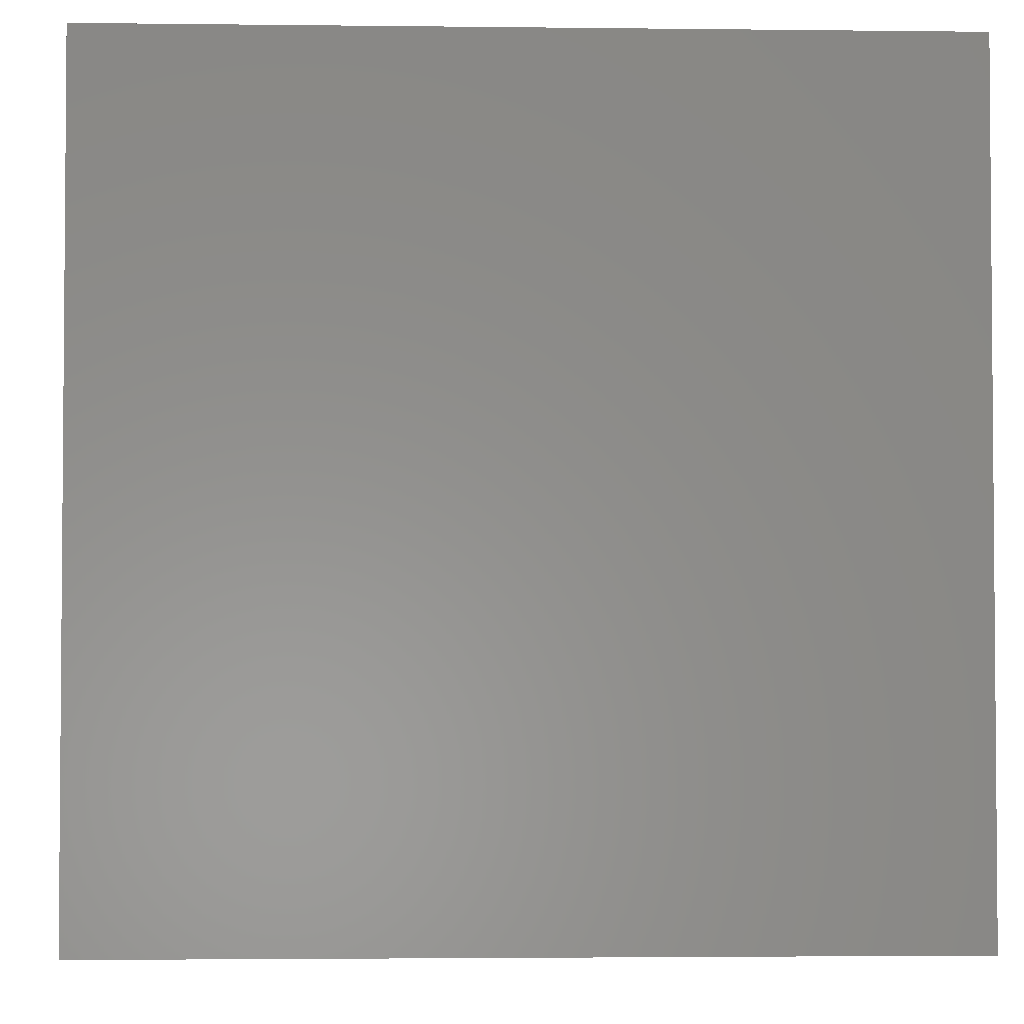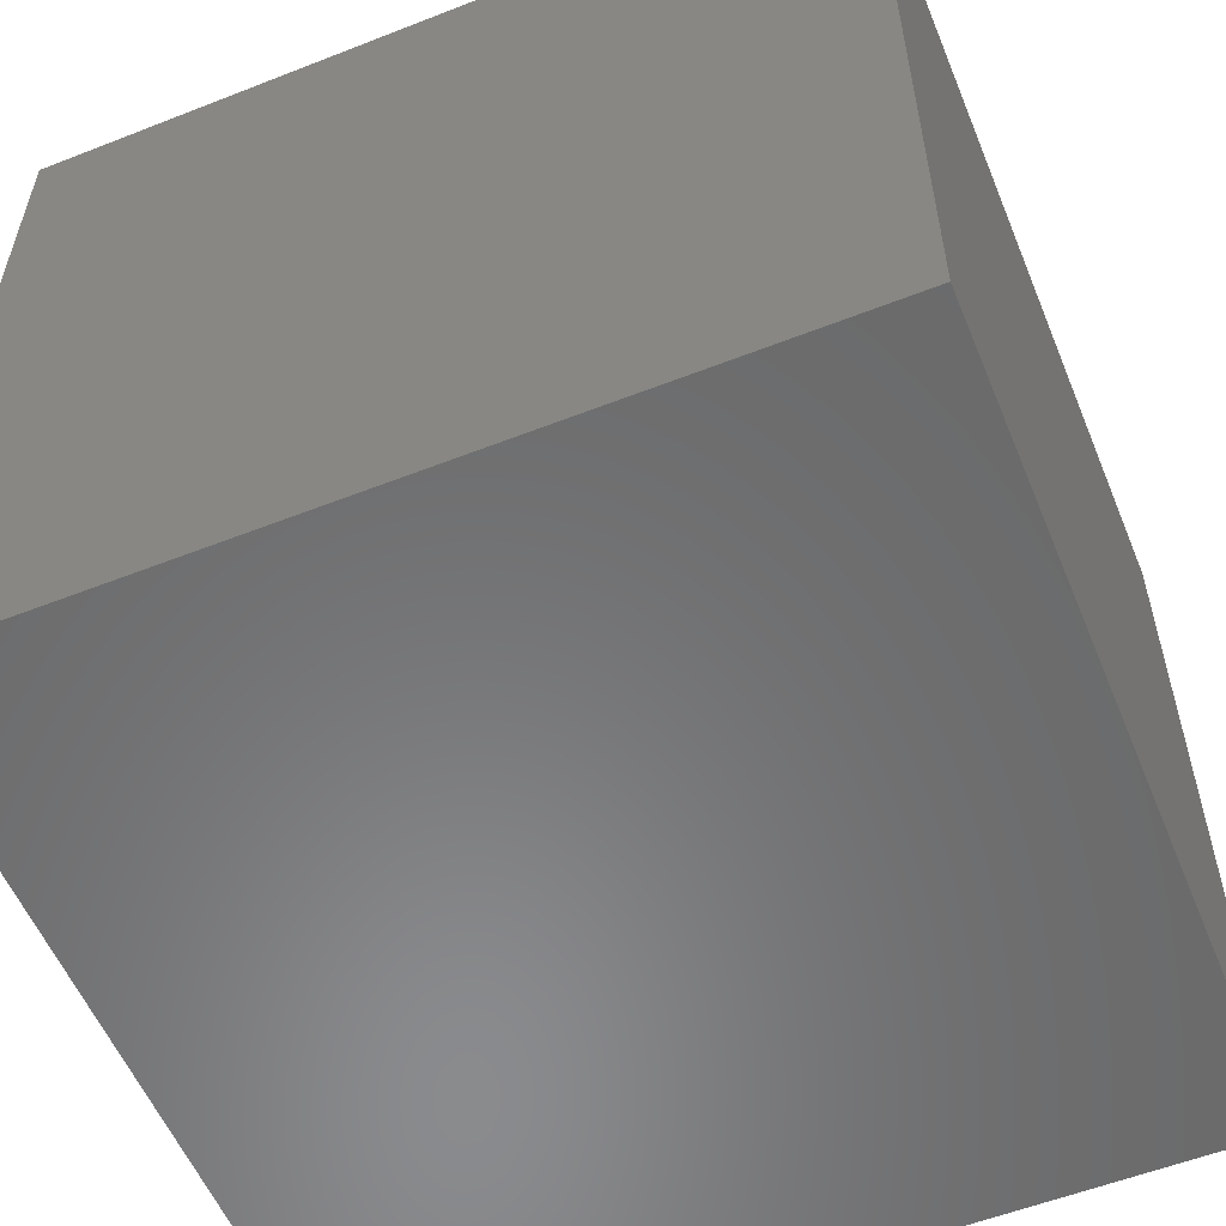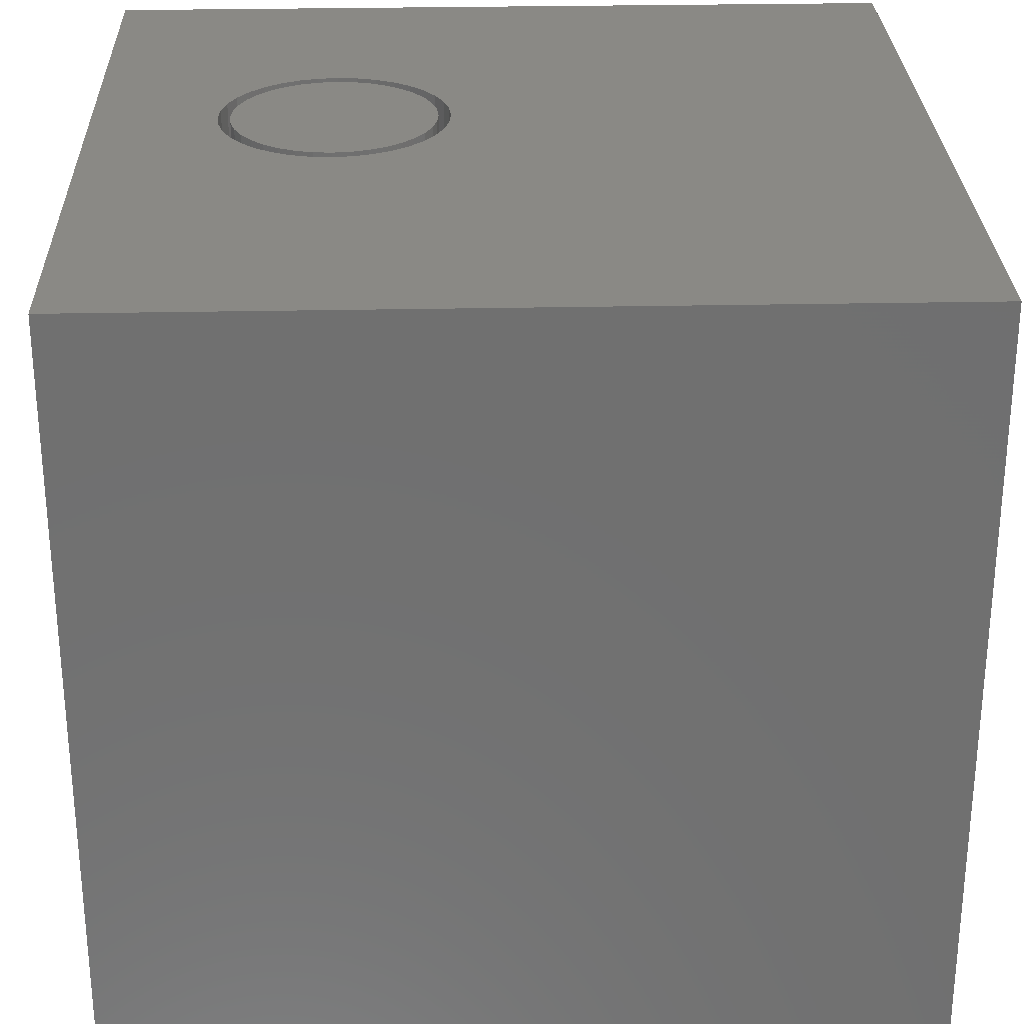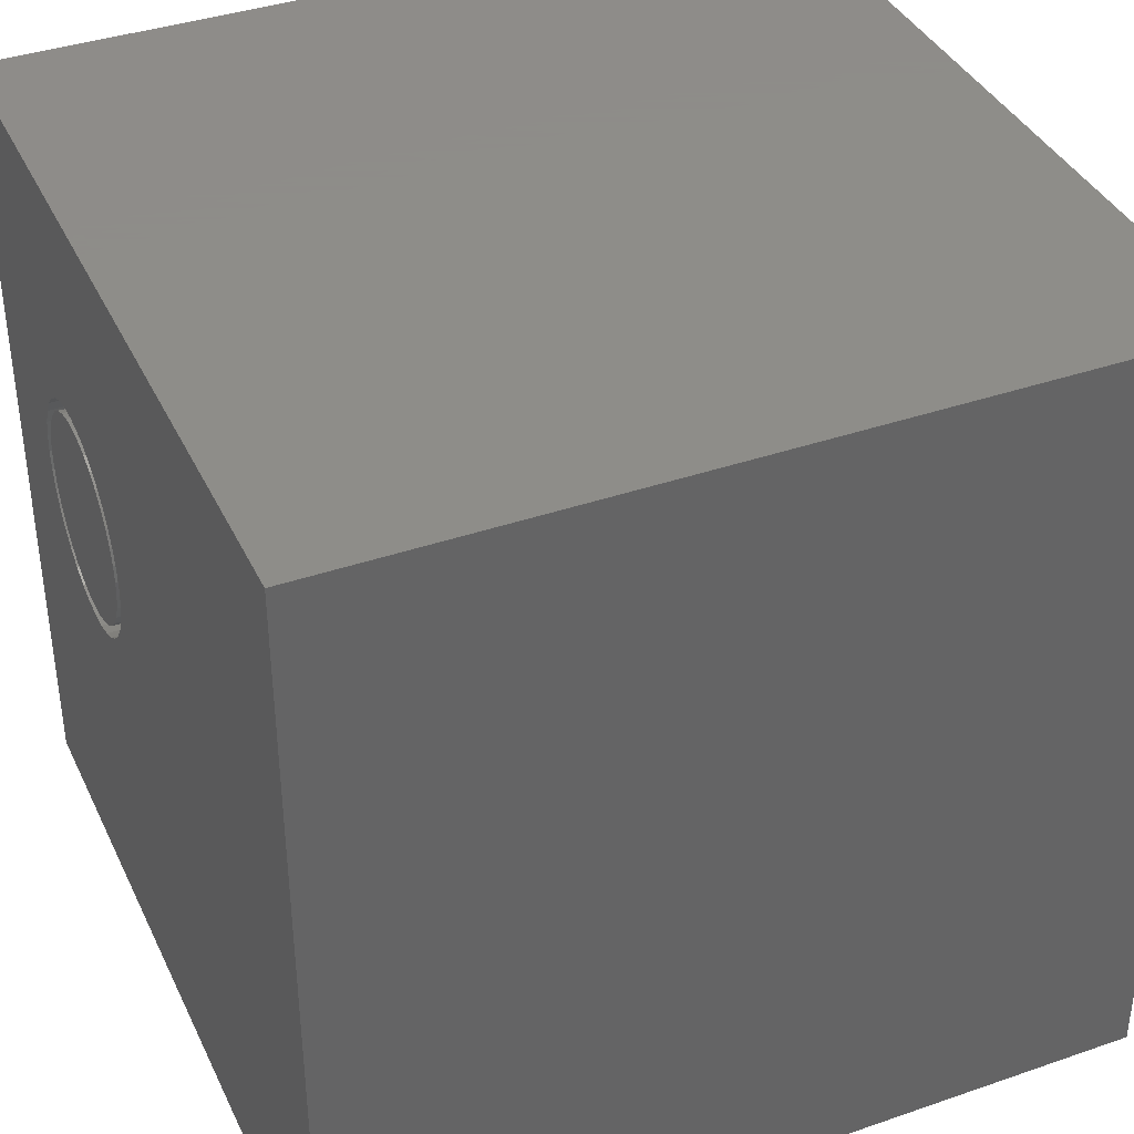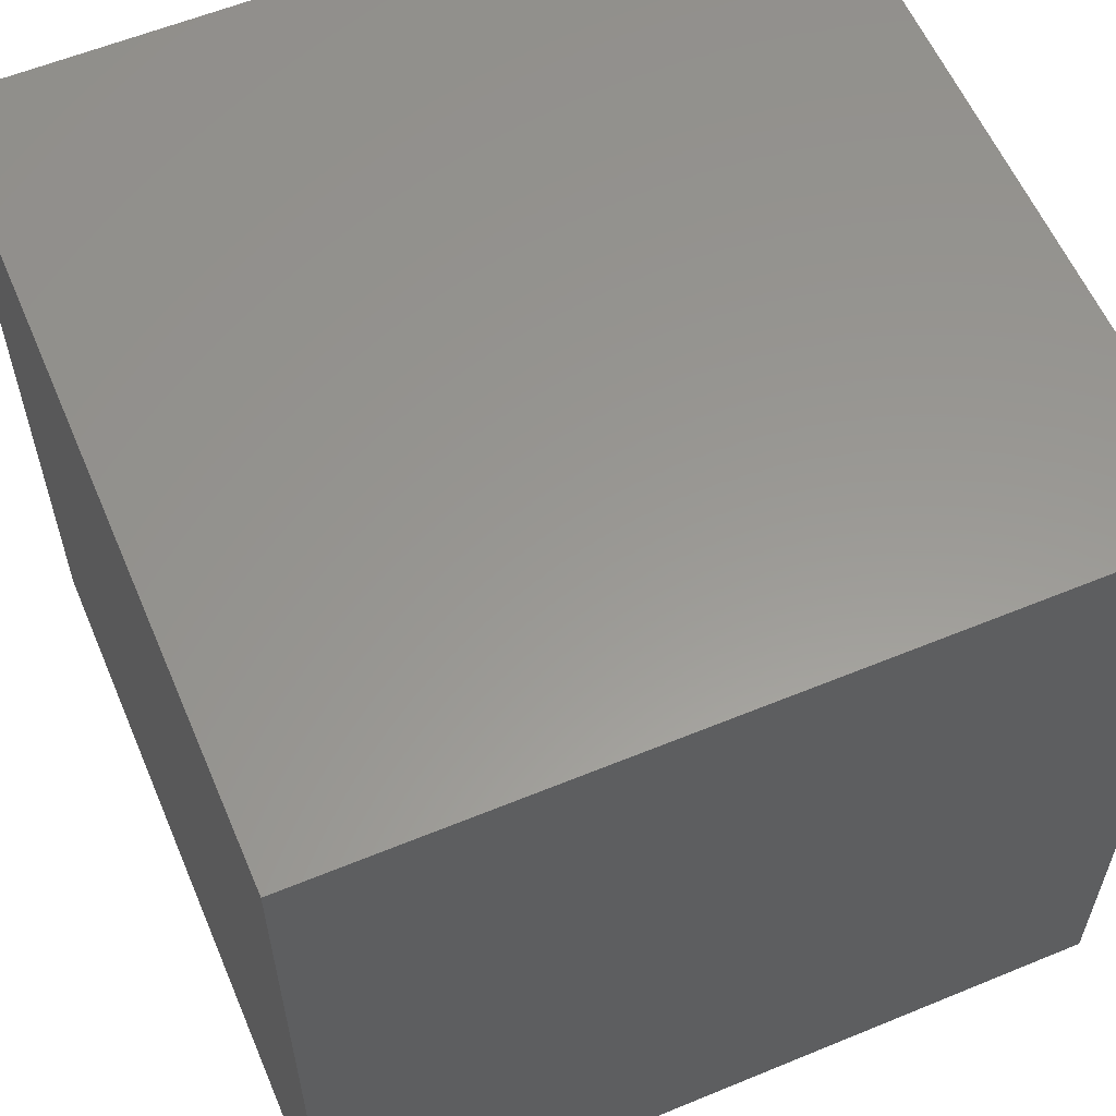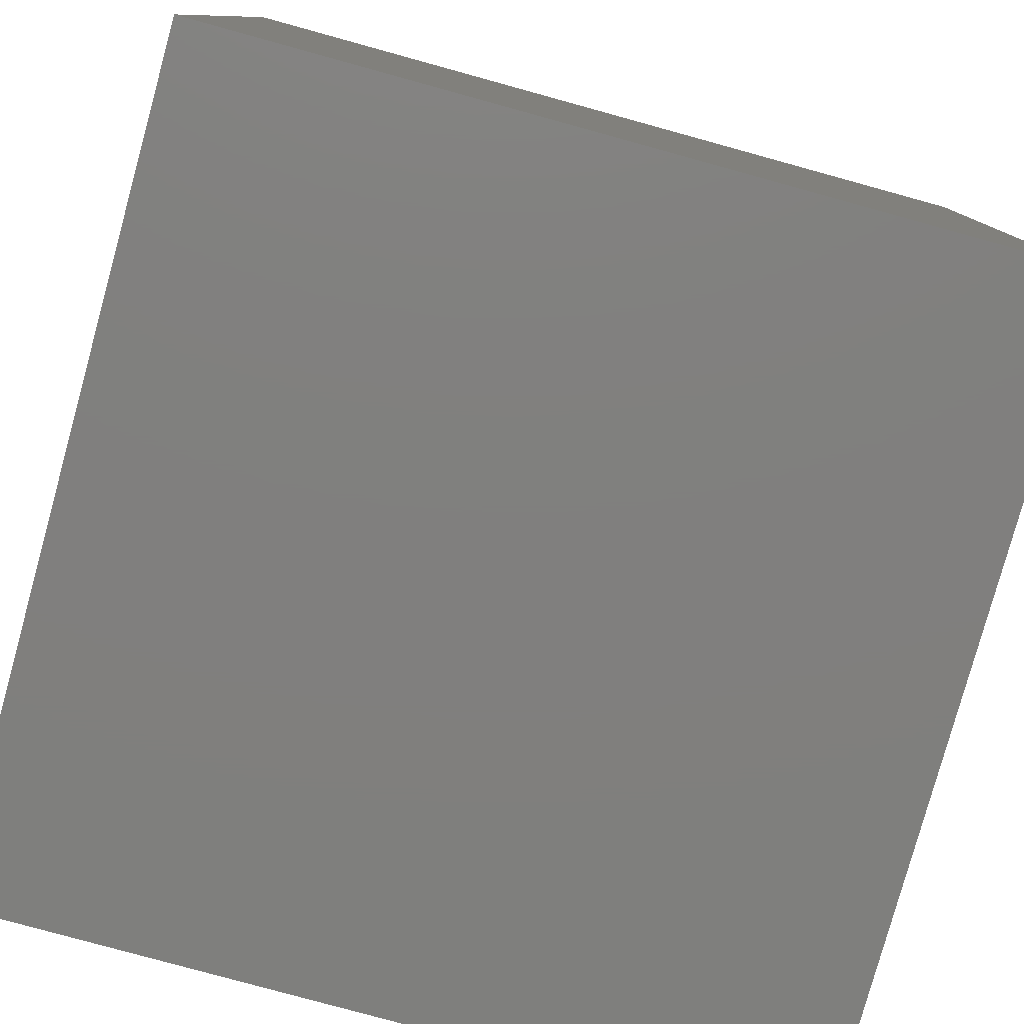
<metadata>
{"format":"stl","ext":"stl","renderer":"f3d","projection":"perspective","resolution":1024,"background":"white","views":[{"elev":-2.9,"azim":-92.4,"up":"+Y"},{"elev":-56.5,"azim":-67.7,"up":"+Z"},{"elev":28.1,"azim":-1.8,"up":"+Z"},{"elev":38.5,"azim":66.5,"up":"+Y"},{"elev":58.9,"azim":-113.0,"up":"+Y"},{"elev":-79.6,"azim":74.6,"up":"+Y"}]}
</metadata>
<code>
# stl→obj: 152 verts, 300 faces
v 0 10 10
v 0 10 0
v 0 0 10
v 0 0 0
v 4.272 5.988 10
v 4.293 5.746 10
v 10 10 10
v 2.901 4.355 10
v 2.66 4.376 10
v 10 0 10
v 4.272 5.504 10
v 4.209 5.27 10
v 1.594 6.222 10
v 1.696 6.442 10
v 2.901 7.137 10
v 3.143 7.116 10
v 3.377 7.053 10
v 3.597 6.951 10
v 3.796 6.812 10
v 3.967 6.64 10
v 4.106 6.442 10
v 4.209 6.222 10
v 1.835 6.64 10
v 2.007 6.812 10
v 2.206 6.951 10
v 3.796 4.68 10
v 3.597 4.541 10
v 3.377 4.439 10
v 3.143 4.376 10
v 2.425 4.439 10
v 2.206 4.541 10
v 2.007 4.68 10
v 2.425 7.053 10
v 2.66 7.116 10
v 4.106 5.05 10
v 3.967 4.852 10
v 1.835 4.852 10
v 1.696 5.05 10
v 1.594 5.27 10
v 1.531 5.504 10
v 1.51 5.746 10
v 1.531 5.988 10
v 10 10 0
v 10 0 0
v 4.272 5.504 7.915
v 4.293 5.746 7.915
v 4.272 5.988 7.915
v 4.209 6.222 7.915
v 4.106 6.442 7.915
v 3.967 6.64 7.915
v 3.796 6.812 7.915
v 3.597 6.951 7.915
v 3.377 7.053 7.915
v 3.143 7.116 7.915
v 2.901 7.137 7.915
v 2.66 7.116 7.915
v 2.425 7.053 7.915
v 2.206 6.951 7.915
v 2.007 6.812 7.915
v 1.835 6.64 7.915
v 1.696 6.442 7.915
v 1.594 6.222 7.915
v 1.531 5.988 7.915
v 1.51 5.746 7.915
v 1.531 5.504 7.915
v 1.594 5.27 7.915
v 1.696 5.05 7.915
v 1.835 4.852 7.915
v 2.007 4.68 7.915
v 2.206 4.541 7.915
v 2.425 4.439 7.915
v 2.66 4.376 7.915
v 2.901 4.355 7.915
v 3.143 4.376 7.915
v 3.377 4.439 7.915
v 3.597 4.541 7.915
v 3.796 4.68 7.915
v 3.967 4.852 7.915
v 4.106 5.05 7.915
v 4.209 5.27 7.915
v 4.126 5.962 7.915
v 4.145 5.746 7.915
v 4.07 6.171 7.915
v 3.979 6.368 7.915
v 3.854 6.546 7.915
v 3.701 6.699 7.915
v 3.523 6.823 7.915
v 3.327 6.915 7.915
v 3.117 6.971 7.915
v 2.901 6.99 7.915
v 2.685 6.971 7.915
v 2.476 6.915 7.915
v 2.279 6.823 7.915
v 2.102 6.699 7.915
v 1.948 6.546 7.915
v 1.824 6.368 7.915
v 1.732 6.171 7.915
v 1.676 5.962 7.915
v 1.657 5.746 7.915
v 1.676 5.53 7.915
v 1.732 5.32 7.915
v 1.824 5.124 7.915
v 1.948 4.946 7.915
v 2.102 4.793 7.915
v 2.279 4.669 7.915
v 2.476 4.577 7.915
v 2.685 4.521 7.915
v 2.901 4.502 7.915
v 3.117 4.521 7.915
v 3.327 4.577 7.915
v 3.523 4.669 7.915
v 3.701 4.793 7.915
v 3.854 4.946 7.915
v 3.979 5.124 7.915
v 4.07 5.32 7.915
v 4.126 5.53 7.915
v 4.145 5.746 10
v 4.126 5.53 10
v 4.07 5.32 10
v 3.979 5.124 10
v 3.854 4.946 10
v 3.701 4.793 10
v 3.523 4.669 10
v 3.327 4.577 10
v 3.117 4.521 10
v 2.901 4.502 10
v 2.685 4.521 10
v 2.476 4.577 10
v 2.279 4.669 10
v 2.102 4.793 10
v 1.948 4.946 10
v 1.824 5.124 10
v 1.732 5.32 10
v 1.676 5.53 10
v 1.657 5.746 10
v 1.676 5.962 10
v 1.732 6.171 10
v 1.824 6.368 10
v 1.948 6.546 10
v 2.102 6.699 10
v 2.279 6.823 10
v 2.476 6.915 10
v 2.685 6.971 10
v 2.901 6.99 10
v 3.117 6.971 10
v 3.327 6.915 10
v 3.523 6.823 10
v 3.701 6.699 10
v 3.854 6.546 10
v 3.979 6.368 10
v 4.07 6.171 10
v 4.126 5.962 10
f 1 2 3
f 3 2 4
f 5 6 7
f 8 9 3
f 7 6 10
f 10 6 11
f 10 11 12
f 13 14 1
f 1 15 7
f 7 15 16
f 7 16 17
f 17 18 7
f 7 18 19
f 7 19 20
f 20 21 7
f 7 21 22
f 7 22 5
f 14 23 1
f 1 23 24
f 1 24 25
f 26 27 10
f 10 27 28
f 10 28 3
f 3 28 29
f 3 29 8
f 9 30 3
f 3 30 31
f 3 31 32
f 25 33 1
f 1 33 34
f 1 34 15
f 12 35 10
f 10 35 36
f 10 36 26
f 32 37 3
f 3 37 38
f 3 38 39
f 39 40 3
f 3 40 41
f 3 41 1
f 1 41 42
f 1 42 13
f 43 7 44
f 44 7 10
f 2 43 4
f 4 43 44
f 7 43 1
f 1 43 2
f 44 10 4
f 4 10 3
f 45 6 46
f 46 6 5
f 46 5 47
f 47 5 22
f 47 22 48
f 48 22 21
f 48 21 49
f 49 21 20
f 49 20 50
f 50 20 19
f 50 19 51
f 51 19 18
f 51 18 52
f 52 18 17
f 52 17 53
f 53 17 16
f 53 16 54
f 54 16 15
f 54 15 55
f 55 15 34
f 55 34 56
f 56 34 33
f 56 33 57
f 57 33 25
f 57 25 58
f 58 25 24
f 58 24 59
f 59 24 23
f 59 23 60
f 60 23 14
f 60 14 61
f 61 14 13
f 61 13 62
f 62 13 42
f 62 42 63
f 63 42 41
f 63 41 64
f 64 41 40
f 64 40 65
f 65 40 39
f 65 39 66
f 66 39 38
f 66 38 67
f 67 38 37
f 67 37 68
f 68 37 32
f 68 32 69
f 69 32 31
f 69 31 70
f 70 31 30
f 70 30 71
f 71 30 9
f 71 9 72
f 72 9 8
f 72 8 73
f 73 8 29
f 73 29 74
f 74 29 28
f 74 28 75
f 75 28 27
f 75 27 76
f 76 27 26
f 76 26 77
f 77 26 36
f 77 36 78
f 78 36 35
f 78 35 79
f 79 35 12
f 79 12 80
f 80 12 11
f 80 11 45
f 45 11 6
f 81 82 47
f 81 47 83
f 83 47 48
f 83 48 84
f 84 48 49
f 84 49 85
f 85 49 50
f 85 50 86
f 86 50 51
f 86 51 87
f 87 51 52
f 87 52 88
f 88 52 53
f 88 53 89
f 89 53 54
f 89 54 90
f 90 54 55
f 90 55 91
f 91 55 56
f 91 56 92
f 92 56 57
f 92 57 93
f 93 57 58
f 93 58 94
f 94 58 59
f 94 59 95
f 95 59 60
f 95 60 96
f 96 60 61
f 96 61 97
f 97 61 62
f 97 62 98
f 98 62 63
f 98 63 99
f 99 63 64
f 99 64 100
f 100 64 65
f 100 65 101
f 101 65 66
f 101 66 102
f 102 66 67
f 102 67 103
f 103 67 68
f 103 68 104
f 104 68 69
f 104 69 105
f 105 69 70
f 105 70 106
f 106 70 71
f 106 71 107
f 107 71 72
f 107 72 108
f 108 72 73
f 108 73 109
f 109 73 74
f 109 74 110
f 110 74 75
f 110 75 111
f 111 75 76
f 111 76 112
f 112 76 77
f 112 77 113
f 113 77 78
f 113 78 114
f 114 78 79
f 114 79 115
f 115 79 80
f 115 80 116
f 116 80 45
f 116 45 82
f 82 45 46
f 82 46 47
f 81 117 82
f 82 117 118
f 82 118 116
f 116 118 119
f 116 119 115
f 115 119 120
f 115 120 114
f 114 120 121
f 114 121 113
f 113 121 122
f 113 122 112
f 112 122 123
f 112 123 111
f 111 123 124
f 111 124 110
f 110 124 125
f 110 125 109
f 109 125 126
f 109 126 108
f 108 126 127
f 108 127 107
f 107 127 128
f 107 128 106
f 106 128 129
f 106 129 105
f 105 129 130
f 105 130 104
f 104 130 131
f 104 131 103
f 103 131 132
f 103 132 102
f 102 132 133
f 102 133 101
f 101 133 134
f 101 134 100
f 100 134 135
f 100 135 99
f 99 135 136
f 99 136 98
f 98 136 137
f 98 137 97
f 97 137 138
f 97 138 96
f 96 138 139
f 96 139 95
f 95 139 140
f 95 140 94
f 94 140 141
f 94 141 93
f 93 141 142
f 93 142 92
f 92 142 143
f 92 143 91
f 91 143 144
f 91 144 90
f 90 144 145
f 90 145 89
f 89 145 146
f 89 146 88
f 88 146 147
f 88 147 87
f 87 147 148
f 87 148 86
f 86 148 149
f 86 149 85
f 85 149 150
f 85 150 84
f 84 150 151
f 84 151 83
f 83 151 152
f 83 152 81
f 81 152 117
f 148 147 121
f 127 126 141
f 140 139 129
f 121 144 143
f 139 138 129
f 129 138 137
f 129 137 130
f 140 129 141
f 141 129 128
f 141 128 127
f 126 125 141
f 141 125 124
f 141 124 123
f 118 121 119
f 119 121 120
f 118 117 121
f 121 117 152
f 121 152 151
f 147 146 121
f 121 146 145
f 121 145 144
f 123 122 141
f 141 122 121
f 141 121 142
f 142 121 143
f 130 137 131
f 131 137 136
f 131 136 135
f 151 150 121
f 121 150 149
f 121 149 148
f 135 134 131
f 131 134 133
f 131 133 132

</code>
